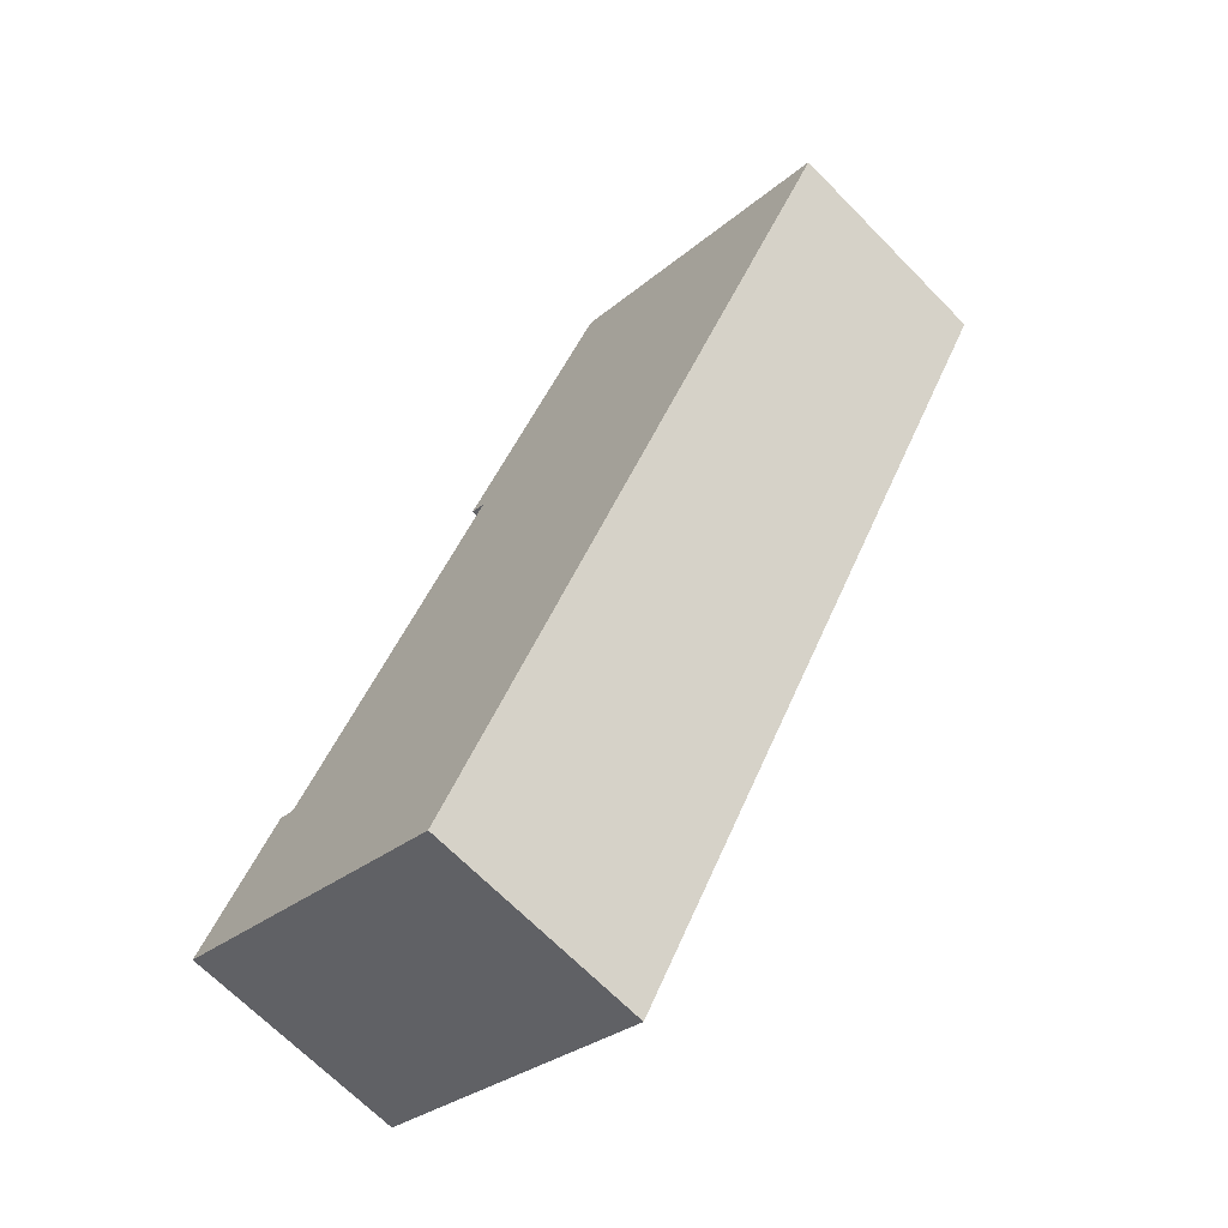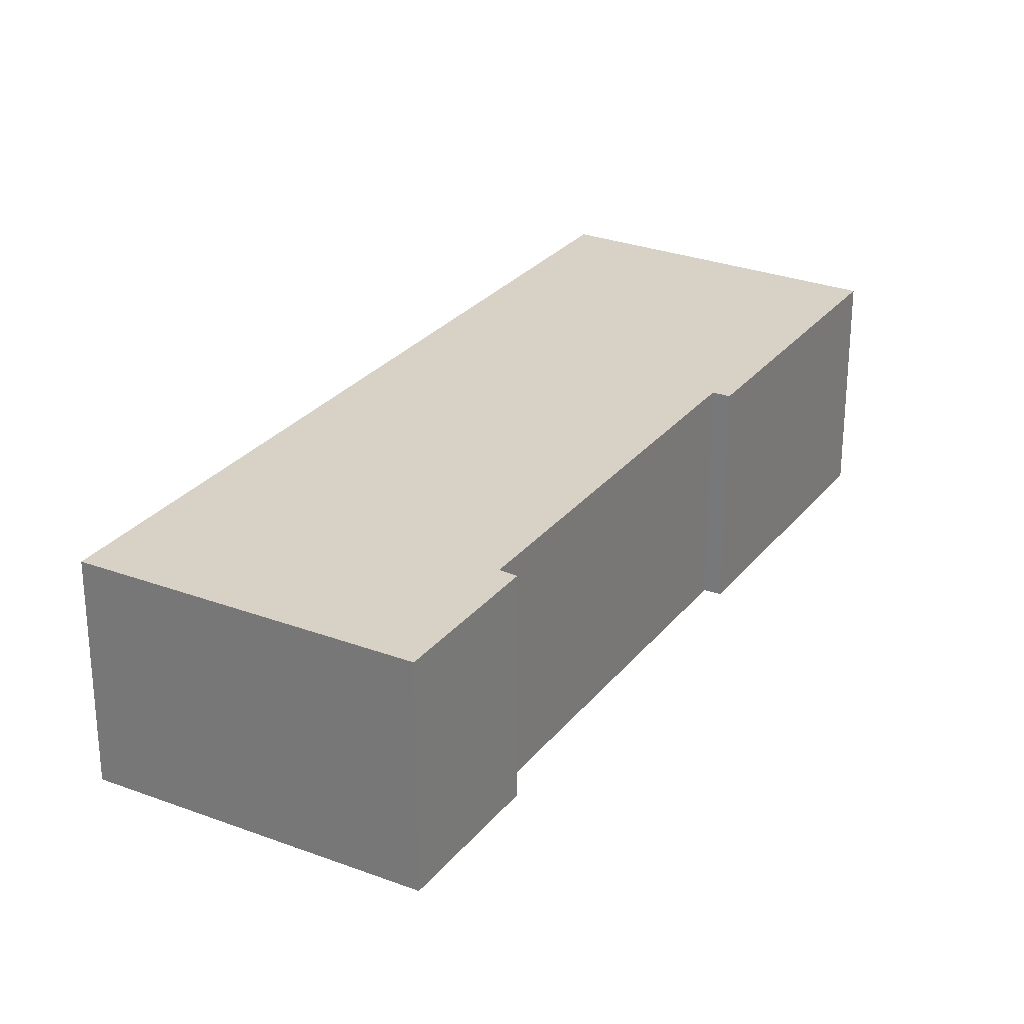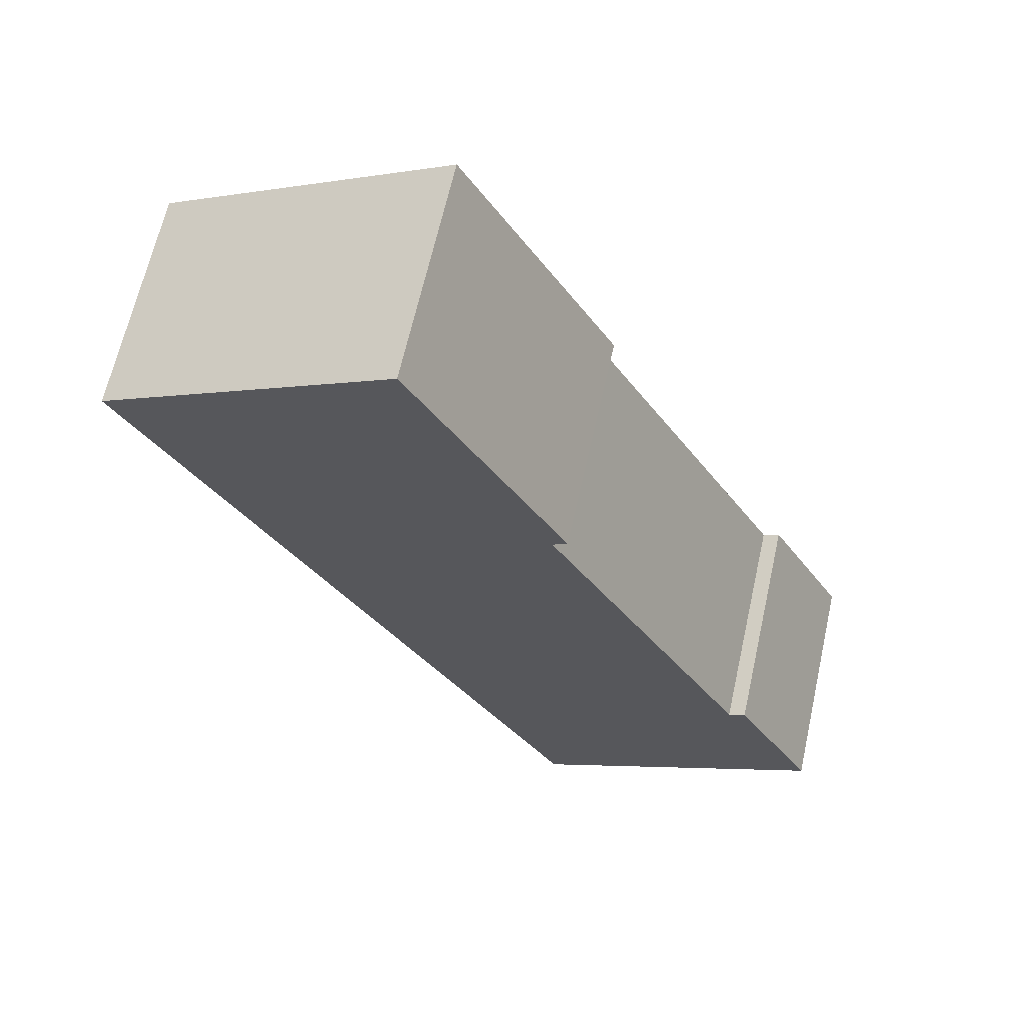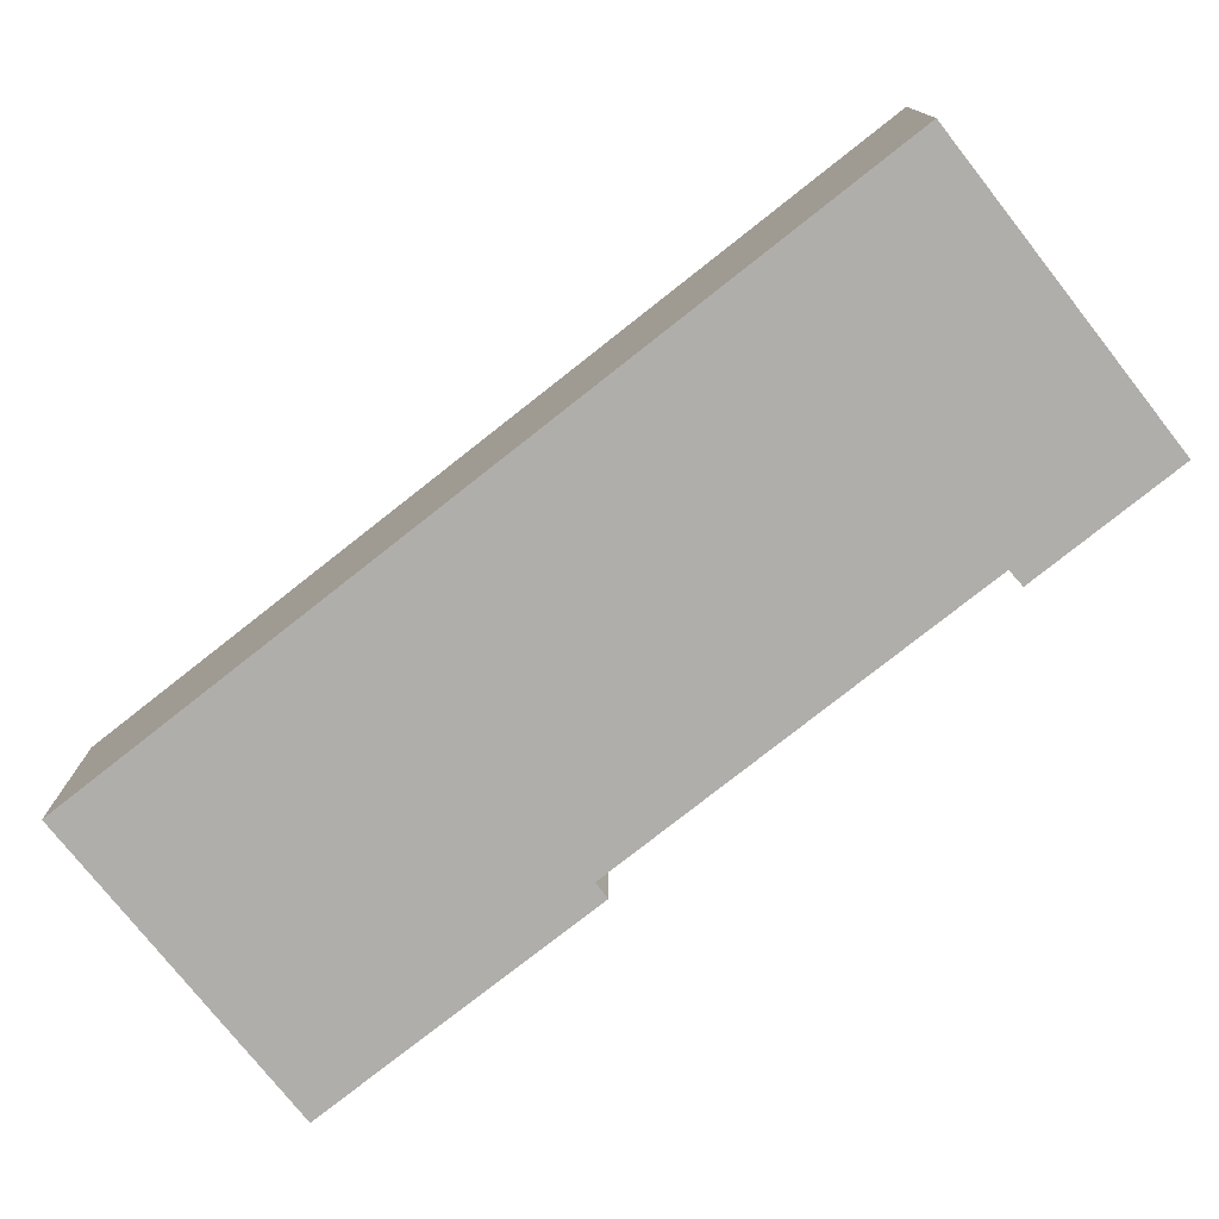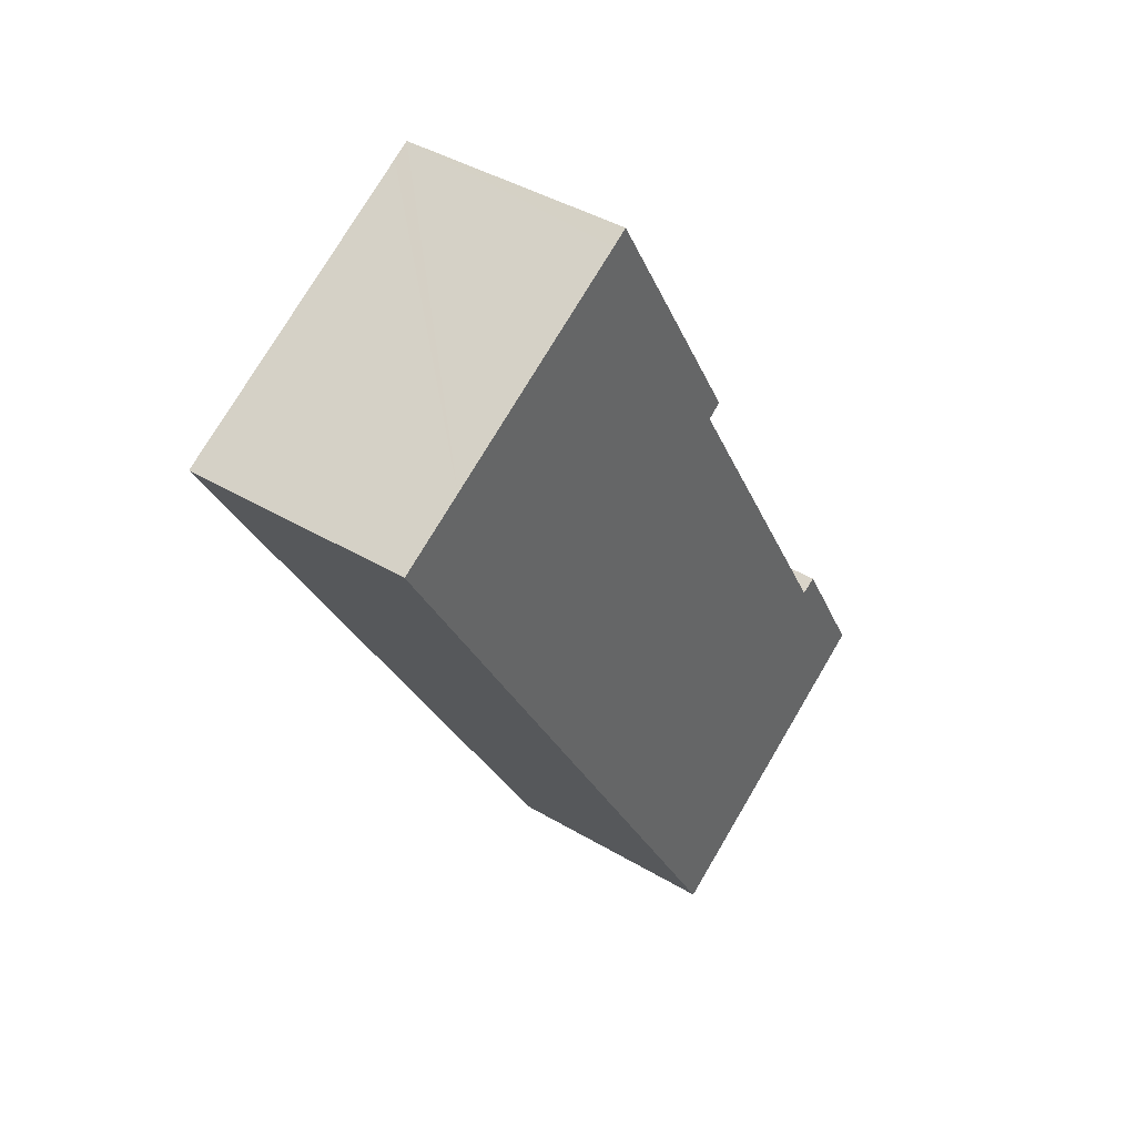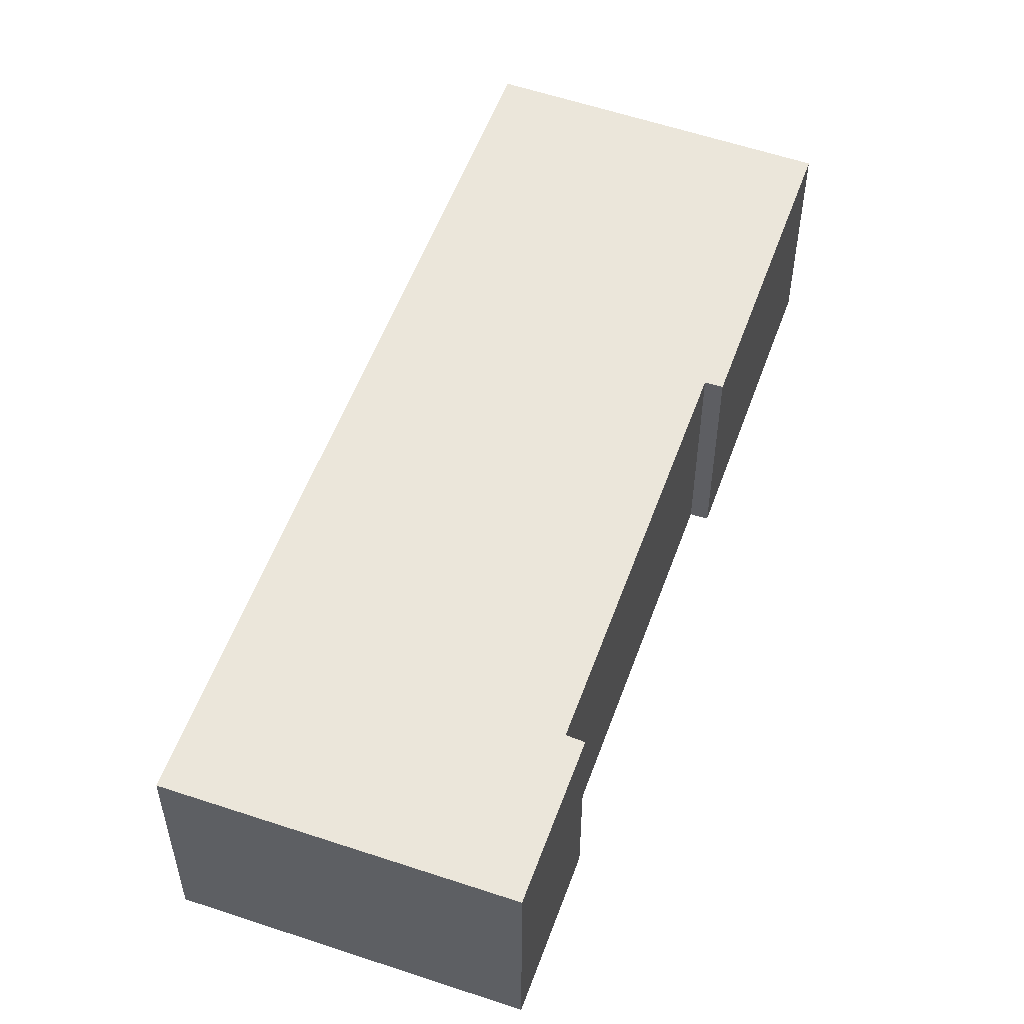
<metadata>
{"format":"obj","ext":"obj","renderer":"f3d","projection":"perspective","resolution":1024,"background":"white","views":[{"elev":-67.7,"azim":44.4,"up":"+Z"},{"elev":27.6,"azim":-120.2,"up":"+Y"},{"elev":65.2,"azim":-167.4,"up":"+Z"},{"elev":-77.7,"azim":158.0,"up":"+Y"},{"elev":41.3,"azim":125.9,"up":"+Z"},{"elev":55.0,"azim":-130.6,"up":"+Y"}]}
</metadata>
<code>
v  3.5 9.717 6.193
v  4.218 9.717 5.83
v  0 9.717 5.95e-16
v  7.206 9.717 -4.169
v  32.01 9.717 26.65
v  12.6 9.717 -7.292
v  4.959 9.717 -2.869
v  13.2 9.717 21.57
v  32.03 9.717 26.7
v  29.06 9.717 28.36
v  12.54 9.717 21.97
v  20.04 9.717 33.38
v  19.32 9.717 33.78
v  3.5 -3.792e-16 6.193
v  4.218 -3.57e-16 5.83
v  19.32 -2.069e-15 33.78
v  20.04 -2.044e-15 33.38
v  29.06 -1.737e-15 28.36
v  32.03 -1.635e-15 26.7
v  13.2 -1.321e-15 21.57
v  12.54 -1.345e-15 21.97
v  0 0 0
v  12.6 4.465e-16 -7.292
v  7.206 2.553e-16 -4.169
v  4.959 1.757e-16 -2.869
v  32.01 -1.632e-15 26.65
g defaultobject
f 1 2 3
f 4 5 6
f 5 4 7
f 5 7 3
f 5 3 2
f 5 2 8
f 5 8 9
f 9 8 10
f 10 8 11
f 10 11 12
f 12 11 13
f 14 2 1
f 2 14 15
f 16 12 13
f 12 16 10
f 10 16 17
f 10 17 18
f 10 18 9
f 9 18 19
f 15 8 2
f 8 15 20
f 21 13 11
f 13 21 16
f 22 1 3
f 1 22 14
f 20 11 8
f 11 20 21
f 23 4 6
f 4 23 7
f 7 23 3
f 3 23 24
f 3 24 22
f 22 24 25
f 19 5 9
f 5 19 6
f 6 19 23
f 23 19 26
f 22 15 14
f 21 17 16
f 17 21 18
f 18 21 19
f 19 21 26
f 26 21 20
f 26 20 23
f 23 20 15
f 23 15 25
f 25 15 22
f 23 25 24

</code>
